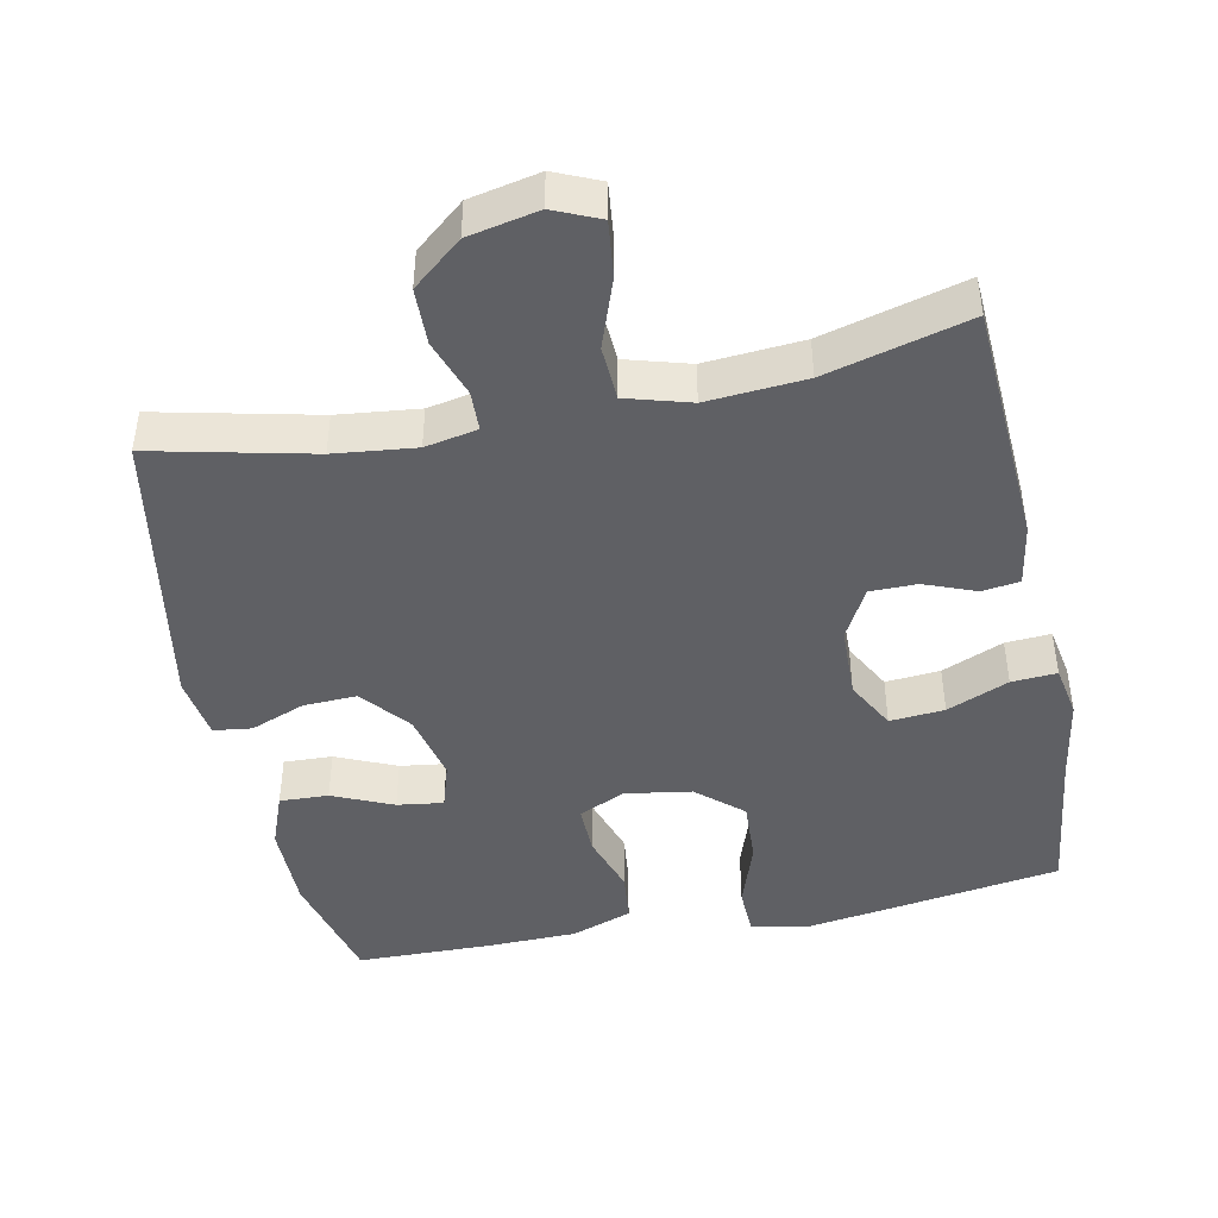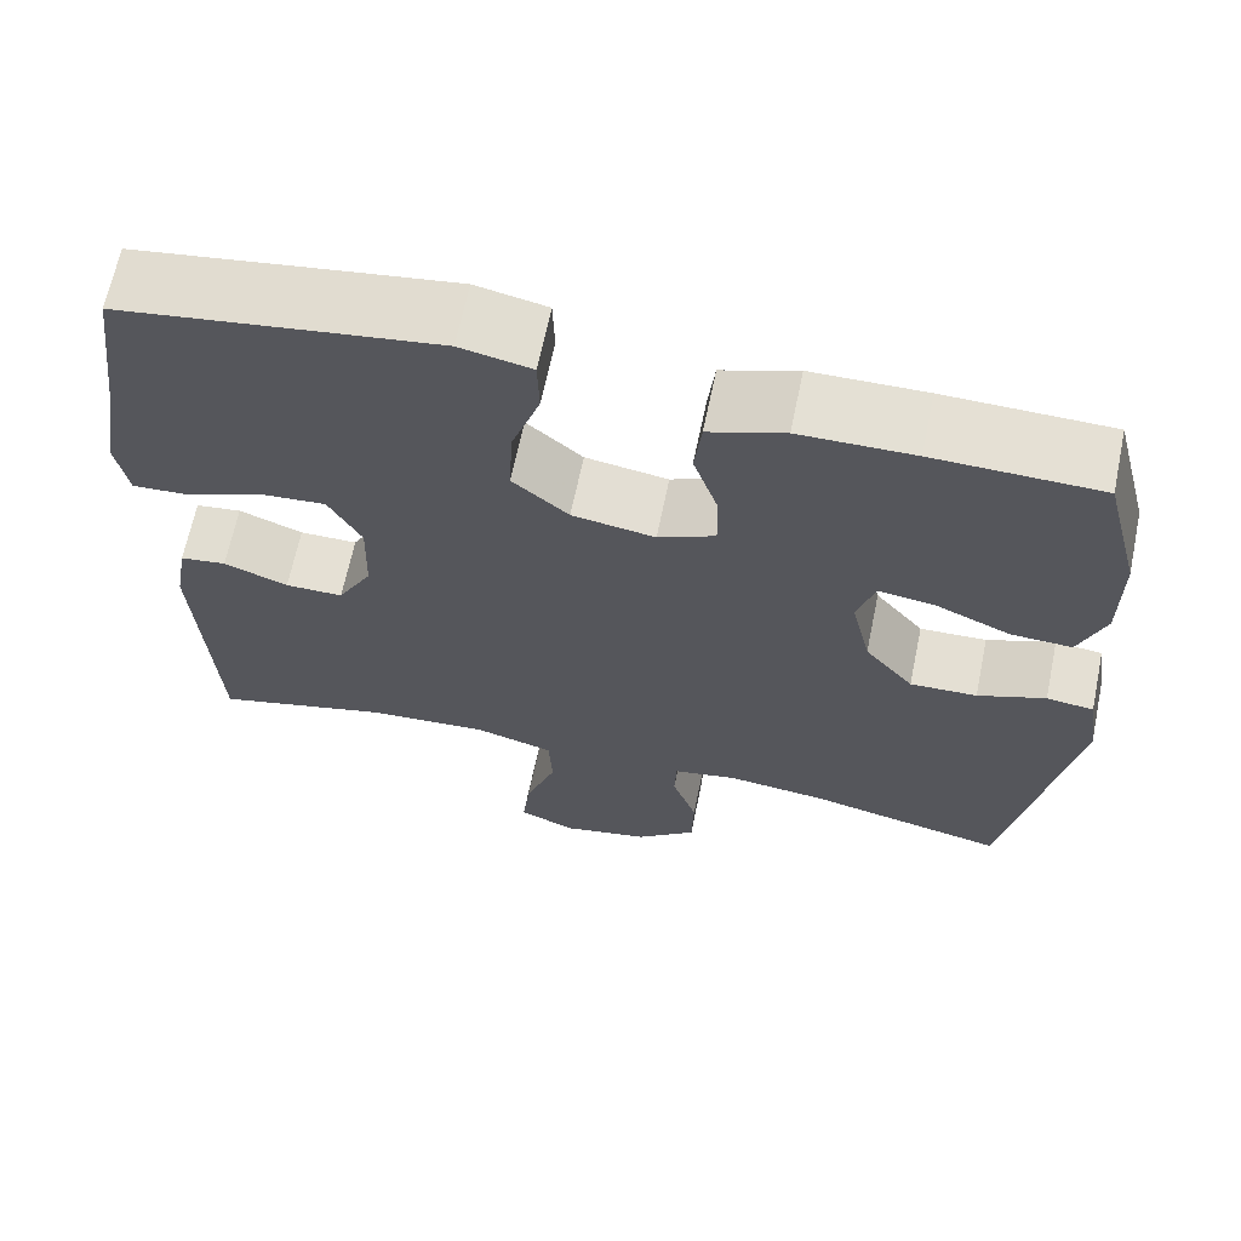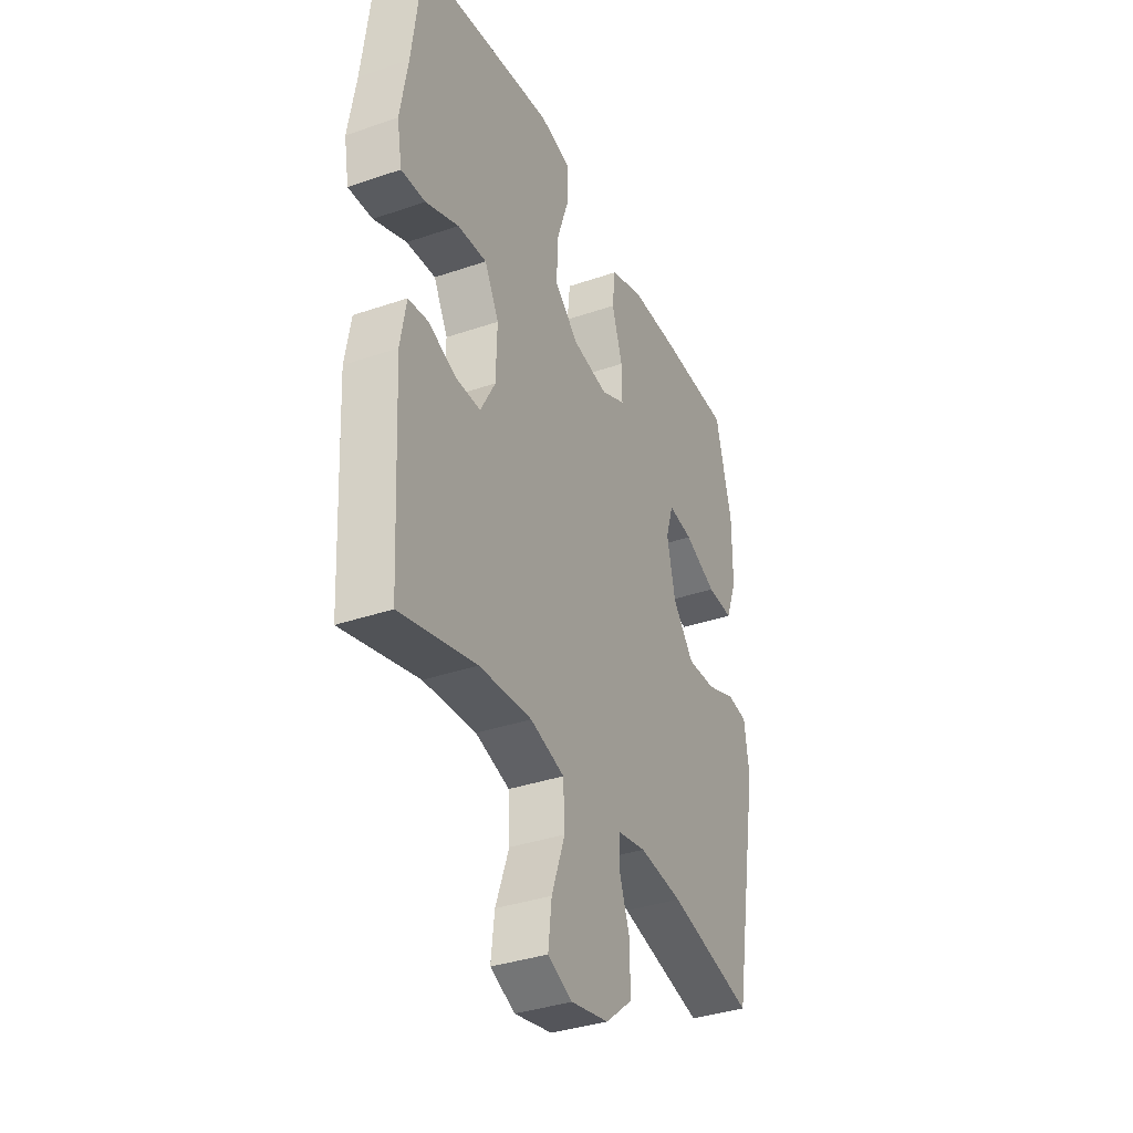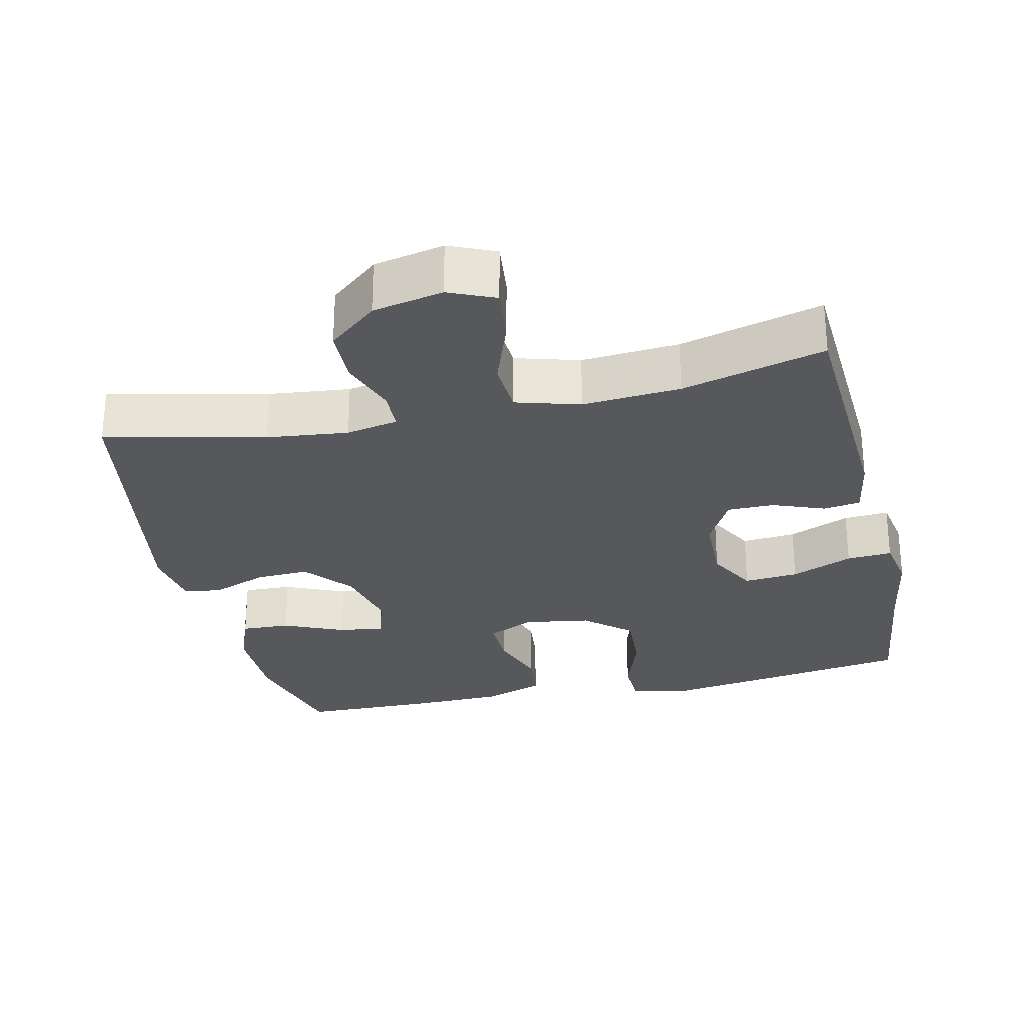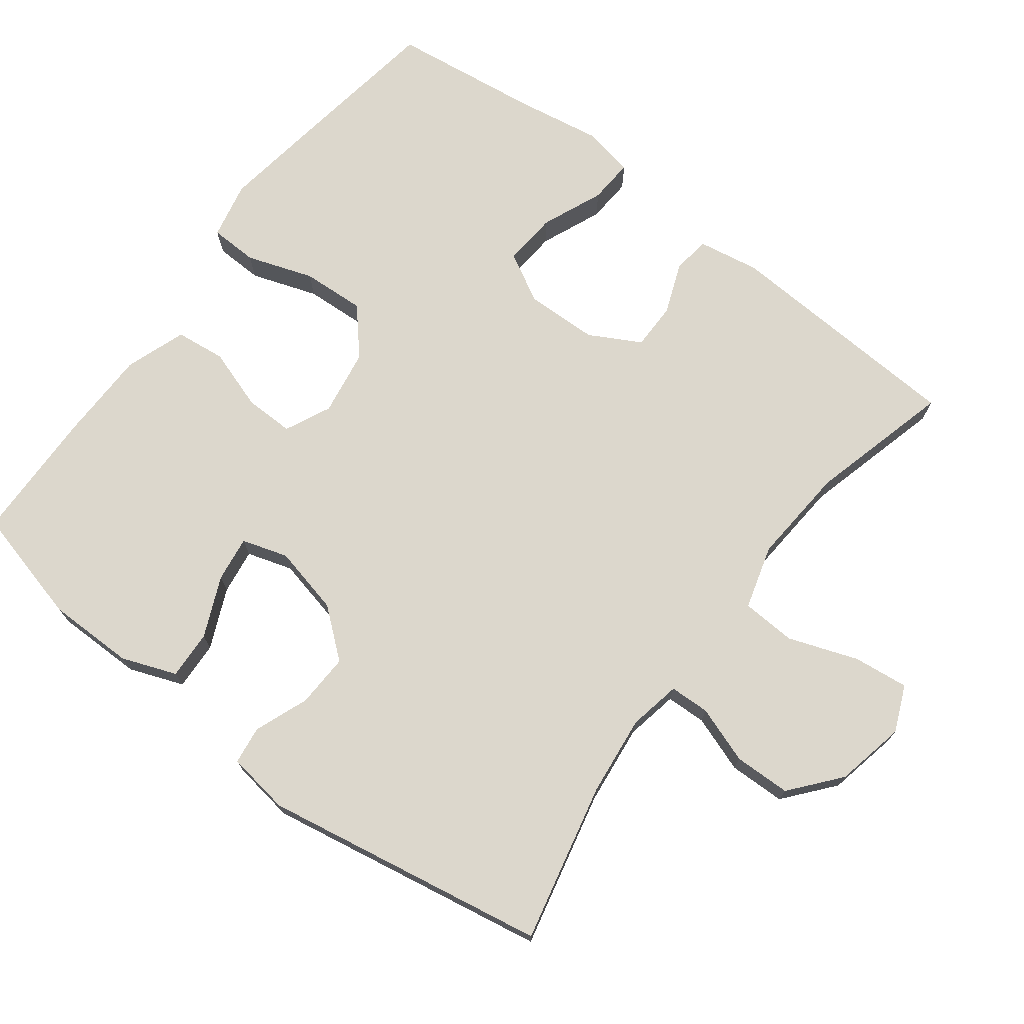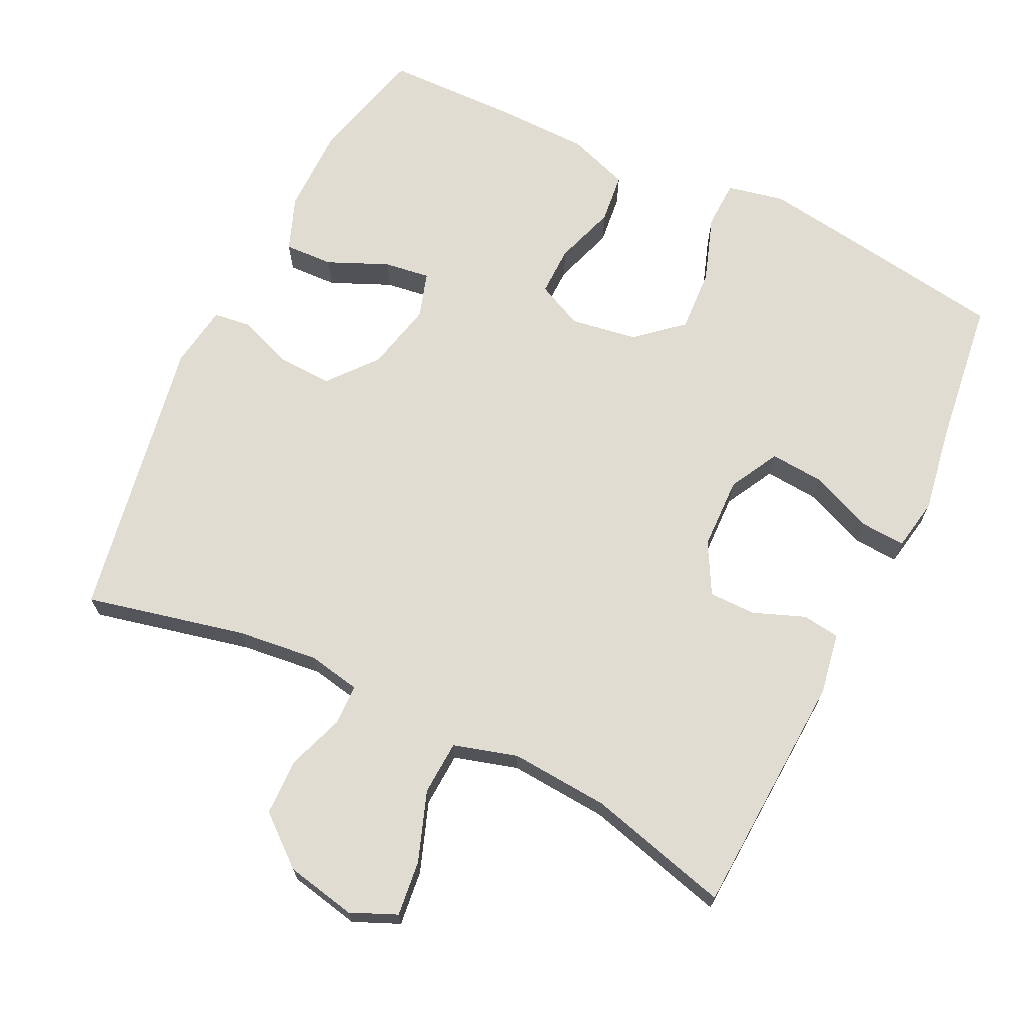
<metadata>
{"format":"obj","ext":"obj","renderer":"f3d","projection":"perspective","resolution":1024,"background":"white","views":[{"elev":-44.9,"azim":-168.3,"up":"+Y"},{"elev":65.9,"azim":11.7,"up":"+Z"},{"elev":-36.1,"azim":-65.8,"up":"+Z"},{"elev":-28.0,"azim":-167.0,"up":"+Y"},{"elev":72.9,"azim":127.3,"up":"+Y"},{"elev":69.0,"azim":-154.0,"up":"+Y"}]}
</metadata>
<code>
v 0.5 0.07 -0.5
v 0.278 0.07 -0.449
v 0.165 0.07 -0.436
v 0.092 0.07 -0.45
v 0.09 0.07 -0.506
v 0.118 0.07 -0.586
v 0.116 0.07 -0.665
v 0.047 0.07 -0.722
v -0.051 0.07 -0.742
v -0.115 0.07 -0.714
v -0.106 0.07 -0.637
v -0.071 0.07 -0.54
v -0.075 0.07 -0.464
v -0.164 0.07 -0.438
v -0.301 0.07 -0.448
v -0.5 0.07 -0.5
v -0.518 0.07 -0.159
v -0.503 0.07 -0.073
v -0.451 0.07 -0.066
v -0.379 0.07 -0.094
v -0.314 0.07 -0.094
v -0.275 0.07 -0.023
v -0.272 0.07 0.078
v -0.309 0.07 0.147
v -0.385 0.07 0.141
v -0.471 0.07 0.105
v -0.534 0.07 0.101
v -0.547 0.07 0.174
v -0.527 0.07 0.292
v -0.5 0.07 0.5
v -0.267 0.07 0.535
v -0.143 0.07 0.553
v -0.063 0.07 0.536
v -0.061 0.07 0.469
v -0.093 0.07 0.376
v -0.098 0.07 0.288
v -0.035 0.07 0.233
v 0.058 0.07 0.218
v 0.122 0.07 0.248
v 0.121 0.07 0.317
v 0.093 0.07 0.402
v 0.101 0.07 0.472
v 0.186 0.07 0.502
v 0.314 0.07 0.504
v 0.5 0.07 0.5
v 0.542 0.07 0.337
v 0.542 0.07 0.215
v 0.513 0.07 0.139
v 0.445 0.07 0.142
v 0.361 0.07 0.179
v 0.297 0.07 0.188
v 0.277 0.07 0.124
v 0.299 0.07 0.028
v 0.354 0.07 -0.039
v 0.429 0.07 -0.036
v 0.505 0.07 -0.007
v 0.558 0.07 -0.014
v 0.571 0.07 -0.102
v 0.5 0 -0.5
v 0.278 0 -0.449
v 0.165 0 -0.436
v 0.092 0 -0.45
v 0.09 0 -0.506
v 0.118 0 -0.586
v 0.116 0 -0.665
v 0.047 0 -0.722
v -0.051 0 -0.742
v -0.115 0 -0.714
v -0.106 0 -0.637
v -0.071 0 -0.54
v -0.075 0 -0.464
v -0.164 0 -0.438
v -0.301 0 -0.448
v -0.5 0 -0.5
v -0.518 0 -0.159
v -0.503 0 -0.073
v -0.451 0 -0.066
v -0.379 0 -0.094
v -0.314 0 -0.094
v -0.275 0 -0.023
v -0.272 0 0.078
v -0.309 0 0.147
v -0.385 0 0.141
v -0.471 0 0.105
v -0.534 0 0.101
v -0.547 0 0.174
v -0.527 0 0.292
v -0.5 0 0.5
v -0.267 0 0.535
v -0.143 0 0.553
v -0.063 0 0.536
v -0.061 0 0.469
v -0.093 0 0.376
v -0.098 0 0.288
v -0.035 0 0.233
v 0.058 0 0.218
v 0.122 0 0.248
v 0.121 0 0.317
v 0.093 0 0.402
v 0.101 0 0.472
v 0.186 0 0.502
v 0.314 0 0.504
v 0.5 0 0.5
v 0.542 0 0.337
v 0.542 0 0.215
v 0.513 0 0.139
v 0.445 0 0.142
v 0.361 0 0.179
v 0.297 0 0.188
v 0.277 0 0.124
v 0.299 0 0.028
v 0.354 0 -0.039
v 0.429 0 -0.036
v 0.505 0 -0.007
v 0.558 0 -0.014
v 0.571 0 -0.102
f 55 56 57 58
f 54 55 58 1
f 53 54 1 2
f 52 53 2 3
f 47 48 49 50
f 47 50 51
f 46 47 51
f 45 46 51
f 44 45 51
f 43 44 51 52
f 40 41 42 43
f 39 40 43 52
f 32 33 34 35
f 32 35 36
f 29 30 31 32
f 29 32 36
f 28 29 36 37
f 25 26 27 28
f 24 25 28 37
f 17 18 19 20
f 15 16 17 20
f 14 15 20 21
f 13 14 21 22
f 9 10 11 12
f 9 12 13
f 8 9 13
f 5 6 7 8
f 4 5 8 13
f 38 39 52 3
f 23 24 37 38
f 13 22 23 38
f 3 4 13 38
f 116 115 114 113
f 59 116 113 112
f 60 59 112 111
f 61 60 111 110
f 108 107 106 105
f 109 108 105
f 109 105 104
f 109 104 103
f 109 103 102
f 110 109 102 101
f 101 100 99 98
f 110 101 98 97
f 93 92 91 90
f 94 93 90
f 90 89 88 87
f 94 90 87
f 95 94 87 86
f 86 85 84 83
f 95 86 83 82
f 78 77 76 75
f 78 75 74 73
f 79 78 73 72
f 80 79 72 71
f 70 69 68 67
f 71 70 67
f 71 67 66
f 66 65 64 63
f 71 66 63 62
f 61 110 97 96
f 96 95 82 81
f 96 81 80 71
f 96 71 62 61
f 1 59 60 2
f 2 60 61 3
f 3 61 62 4
f 4 62 63 5
f 5 63 64 6
f 6 64 65 7
f 7 65 66 8
f 8 66 67 9
f 9 67 68 10
f 10 68 69 11
f 11 69 70 12
f 12 70 71 13
f 13 71 72 14
f 14 72 73 15
f 15 73 74 16
f 16 74 75 17
f 17 75 76 18
f 18 76 77 19
f 19 77 78 20
f 20 78 79 21
f 21 79 80 22
f 22 80 81 23
f 23 81 82 24
f 24 82 83 25
f 25 83 84 26
f 26 84 85 27
f 27 85 86 28
f 28 86 87 29
f 29 87 88 30
f 30 88 89 31
f 31 89 90 32
f 32 90 91 33
f 33 91 92 34
f 34 92 93 35
f 35 93 94 36
f 36 94 95 37
f 37 95 96 38
f 38 96 97 39
f 39 97 98 40
f 40 98 99 41
f 41 99 100 42
f 42 100 101 43
f 43 101 102 44
f 44 102 103 45
f 45 103 104 46
f 46 104 105 47
f 47 105 106 48
f 48 106 107 49
f 49 107 108 50
f 50 108 109 51
f 51 109 110 52
f 52 110 111 53
f 53 111 112 54
f 54 112 113 55
f 55 113 114 56
f 56 114 115 57
f 57 115 116 58
f 58 116 59 1

</code>
